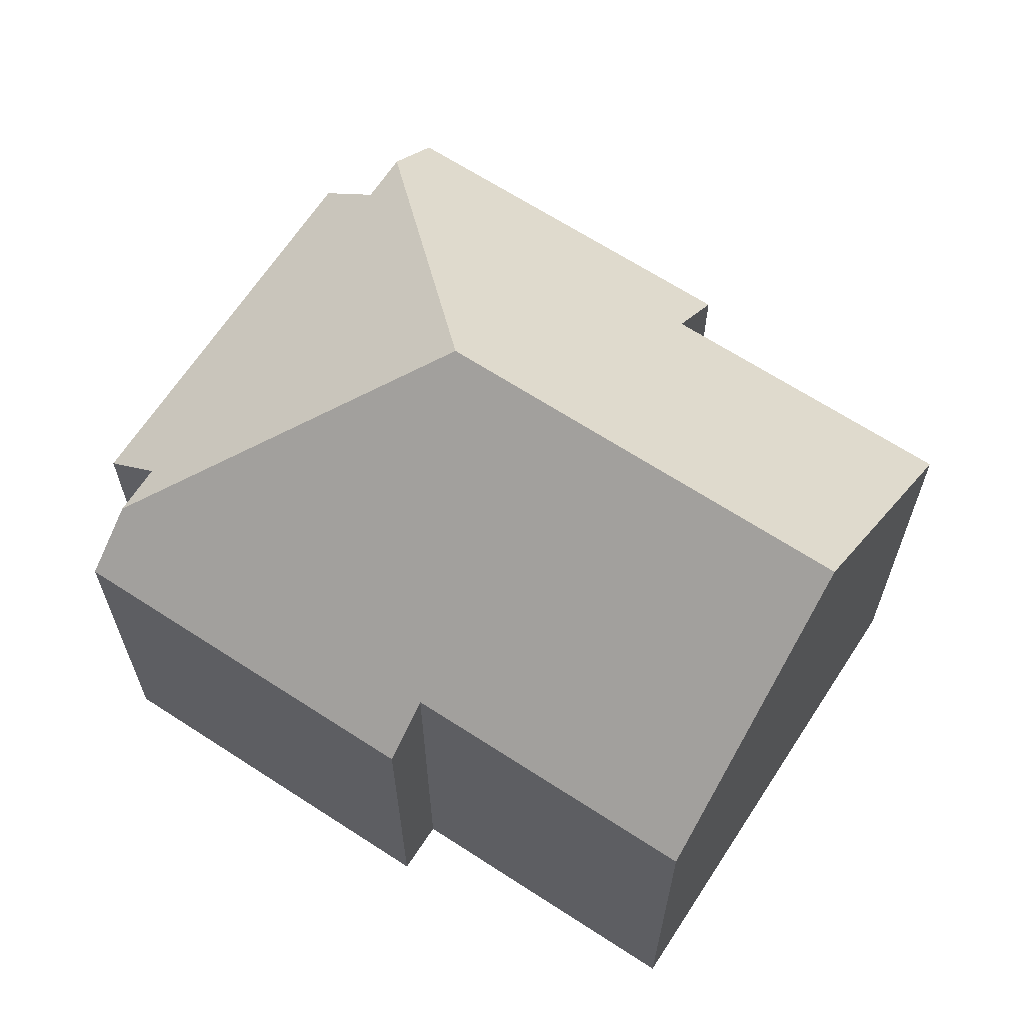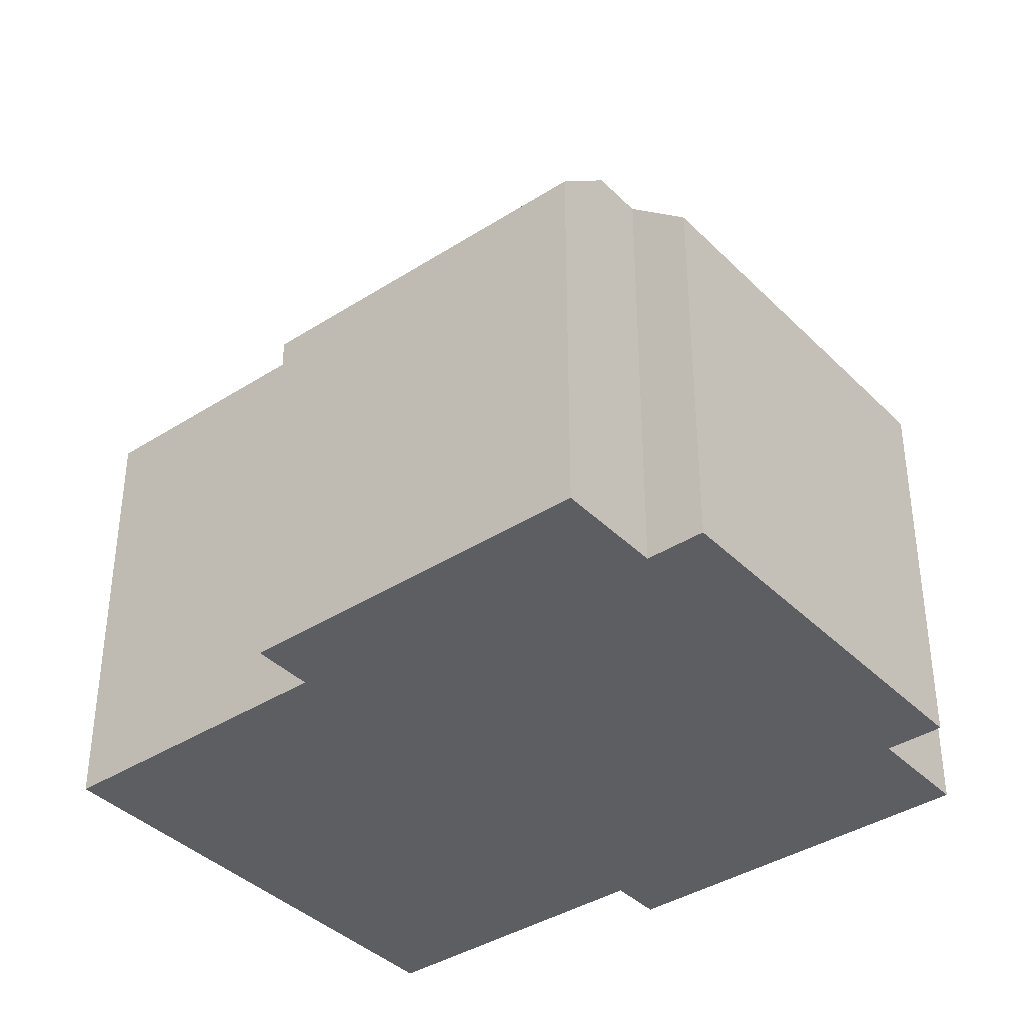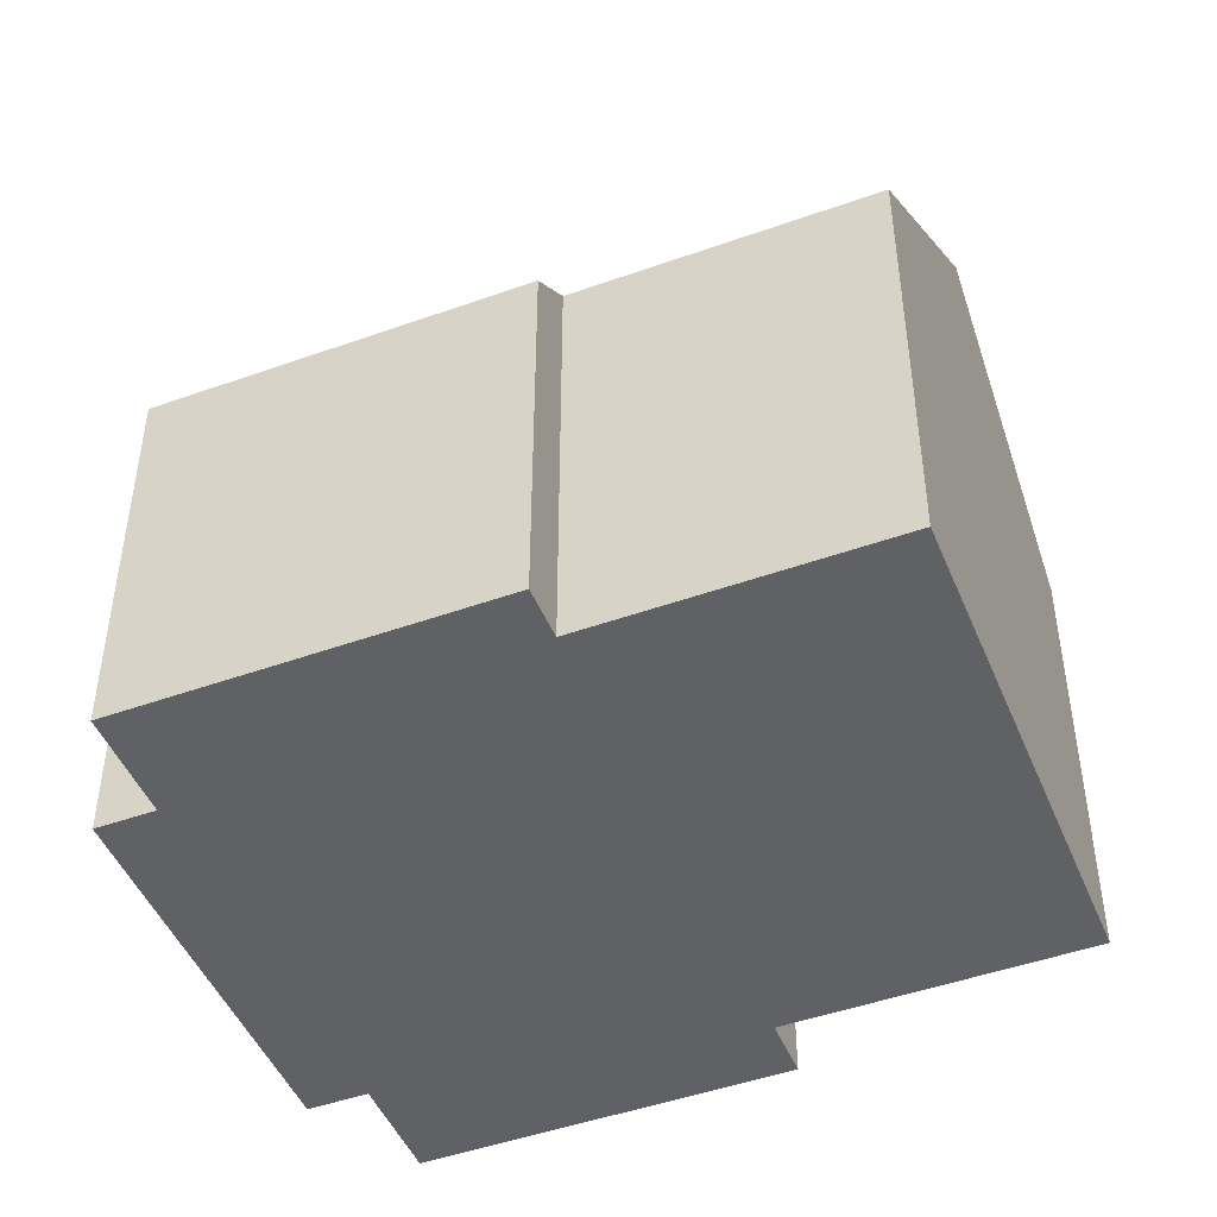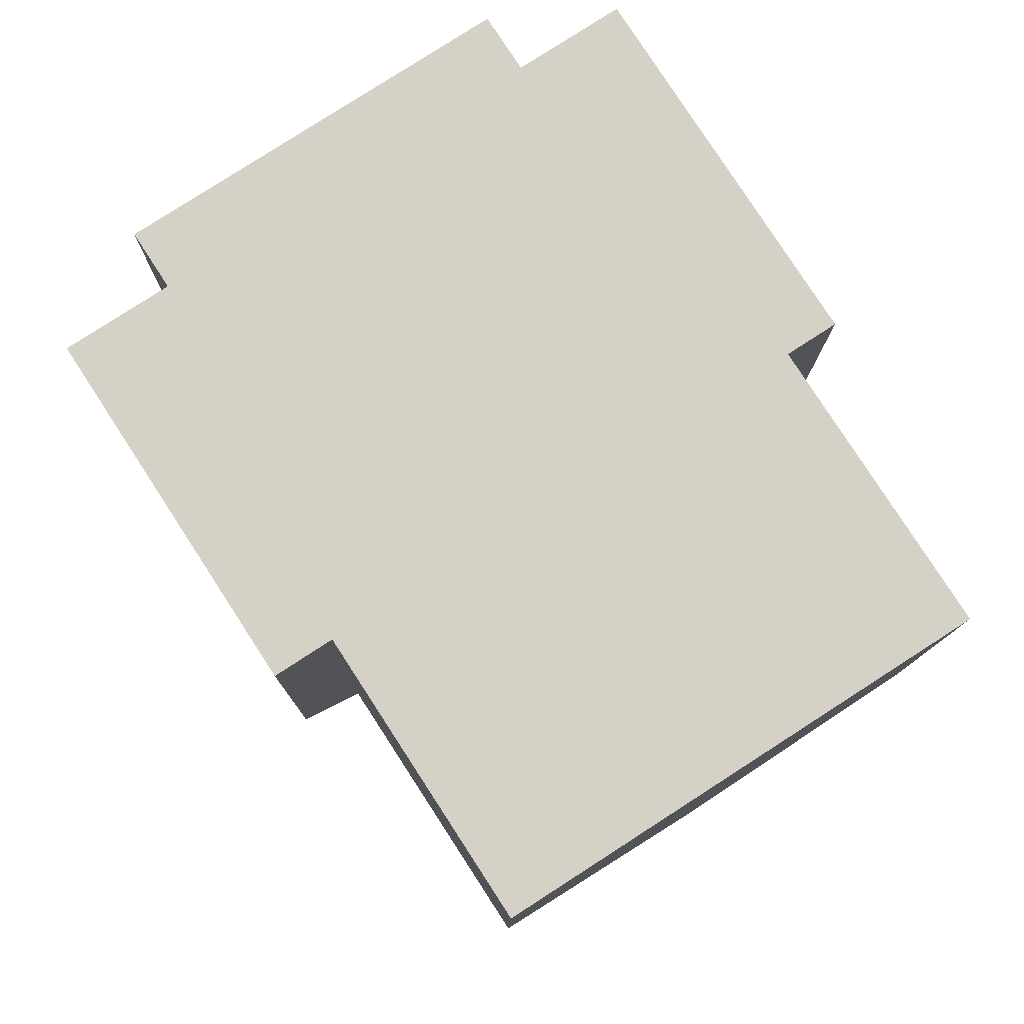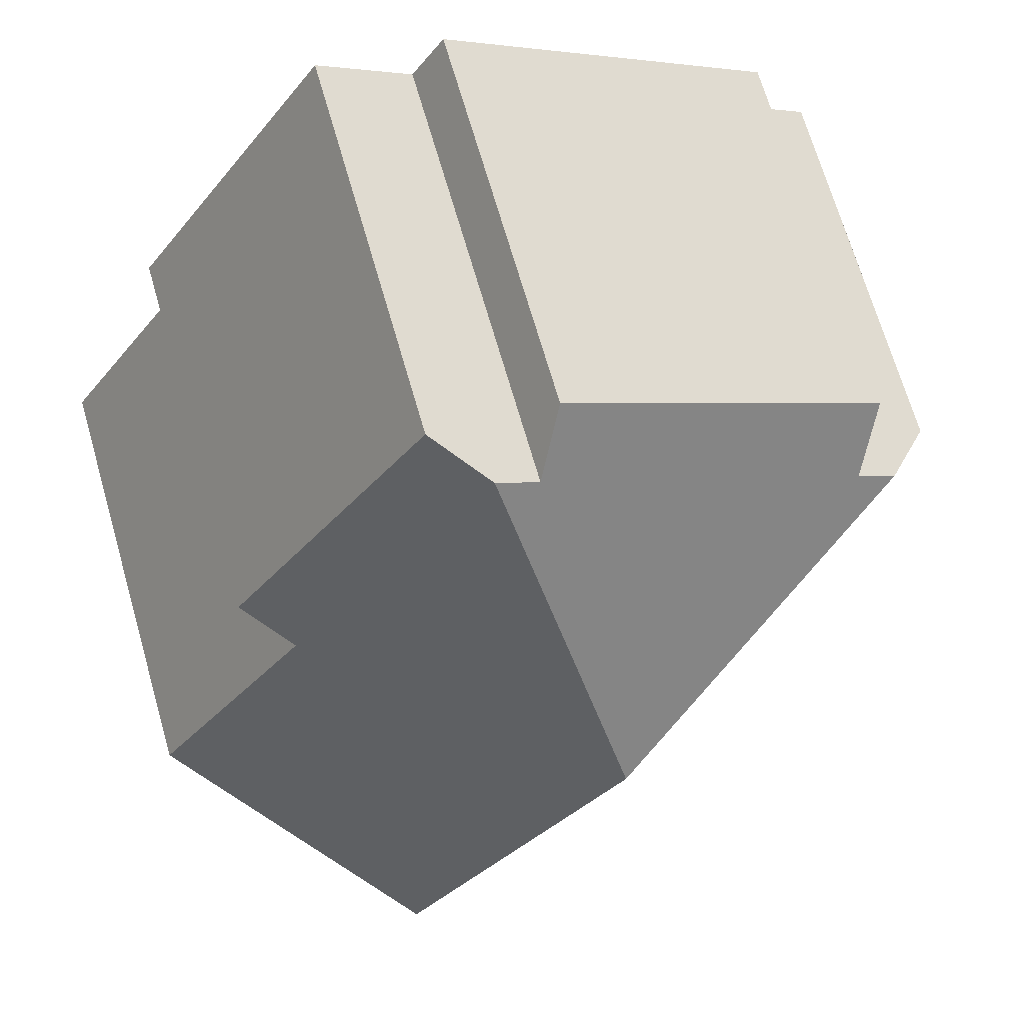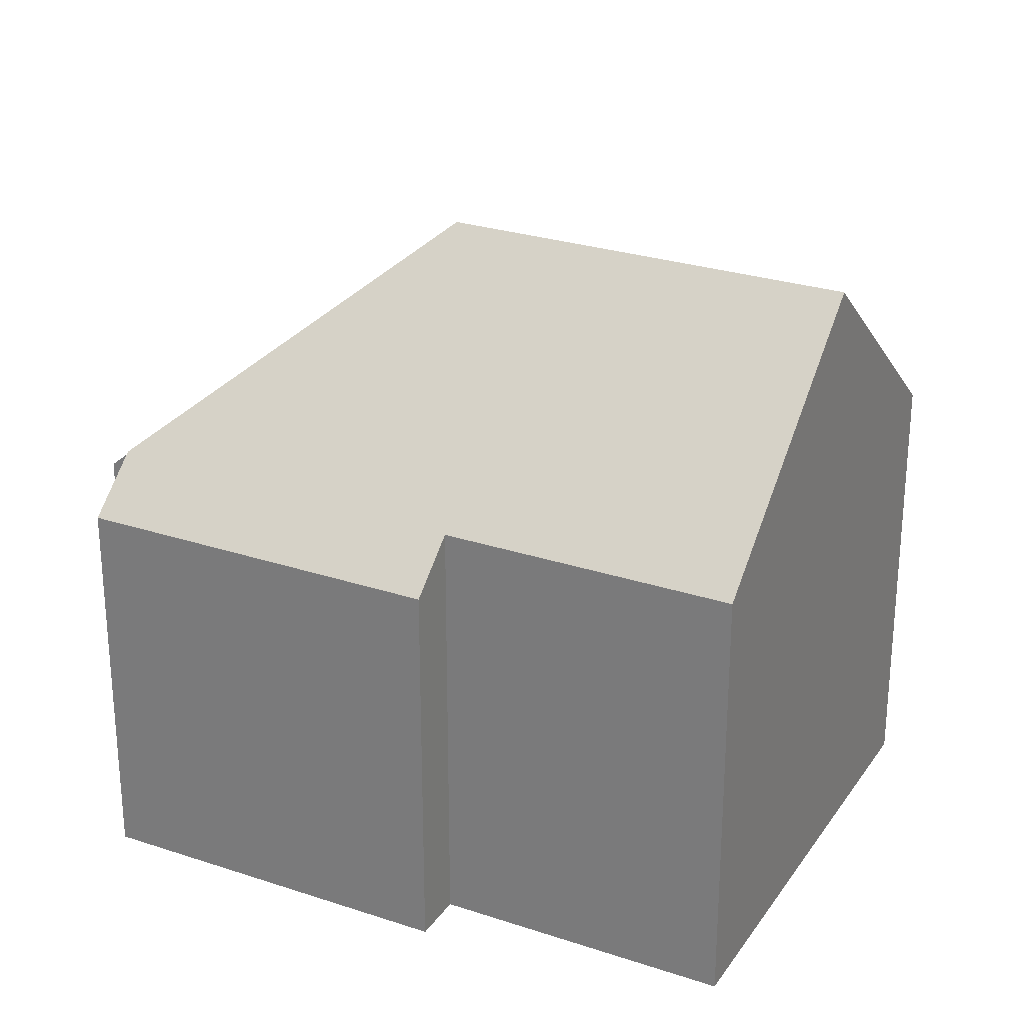
<metadata>
{"format":"obj","ext":"obj","renderer":"f3d","projection":"perspective","resolution":1024,"background":"white","views":[{"elev":65.9,"azim":90.2,"up":"+Y"},{"elev":-38.5,"azim":-84.0,"up":"+Y"},{"elev":-47.3,"azim":79.0,"up":"+Y"},{"elev":-10.6,"azim":-0.4,"up":"+Z"},{"elev":69.3,"azim":163.9,"up":"+Z"},{"elev":27.0,"azim":84.3,"up":"+Y"}]}
</metadata>
<code>
v  10.66 17.5 -1.09
v  22.65 11.72 -6.887
v  16.85 17.5 -10.63
v  18.26 11.72 -0.119
v  12.65 11.85 8.254
v  19.47 10.51 0.669
v  13.99 10.52 9.122
v  11.92 12.59 -13.81
v  11.24 11.92 -14.24
v  6.812 11.92 -7.416
v  1.368 11.88 0.888
v  5.405 10.51 -8.329
v  0.738 11.25 0.479
v  0 10.52 6.439e-16
v  10.63 10.52 8.841
v  11.5 11.85 7.504
v  7.964 10.52 7.112
v  2.512 11.88 1.631
v  1.625 10.51 2.999
v  11.24 8.721e-16 -14.24
v  6.812 4.541e-16 -7.416
v  0 0 0
v  5.405 5.1e-16 -8.329
v  2.512 -9.987e-17 1.631
v  1.625 -1.836e-16 2.999
v  18.26 7.287e-18 -0.119
v  19.47 -4.096e-17 0.669
v  22.65 4.217e-16 -6.887
v  16.85 6.507e-16 -10.63
v  11.92 8.454e-16 -13.81
v  1.368 -5.437e-17 0.888
v  0.738 -2.933e-17 0.479
v  10.63 -5.414e-16 8.841
v  7.964 -4.355e-16 7.112
v  11.5 -4.595e-16 7.504
v  13.99 -5.586e-16 9.122
v  12.65 -5.054e-16 8.254
g defaultobject
f 1 2 3
f 2 1 4
f 4 1 5
f 4 5 6
f 6 5 7
f 8 1 3
f 1 8 9
f 1 9 10
f 1 10 11
f 11 10 12
f 11 12 13
f 13 12 14
f 15 16 17
f 18 1 11
f 1 18 19
f 1 19 17
f 1 17 16
f 1 16 5
f 20 10 9
f 10 20 21
f 12 22 14
f 22 12 23
f 24 19 18
f 19 24 25
f 21 12 10
f 12 21 23
f 6 26 4
f 26 6 27
f 28 3 2
f 3 28 8
f 8 28 29
f 8 29 9
f 9 29 20
f 20 29 30
f 13 18 11
f 18 13 24
f 24 13 14
f 24 14 31
f 31 14 32
f 32 14 22
f 25 17 19
f 17 25 15
f 15 25 33
f 33 25 34
f 35 5 16
f 5 35 7
f 7 35 36
f 36 35 37
f 15 35 16
f 35 15 33
f 36 6 7
f 6 36 27
f 26 2 4
f 2 26 28
f 34 35 33
f 35 34 25
f 35 25 24
f 37 27 36
f 27 37 35
f 27 35 24
f 27 24 31
f 27 31 32
f 27 32 22
f 27 22 21
f 21 22 23
f 27 21 26
f 21 28 26
f 28 21 20
f 28 20 29
f 29 20 30

</code>
